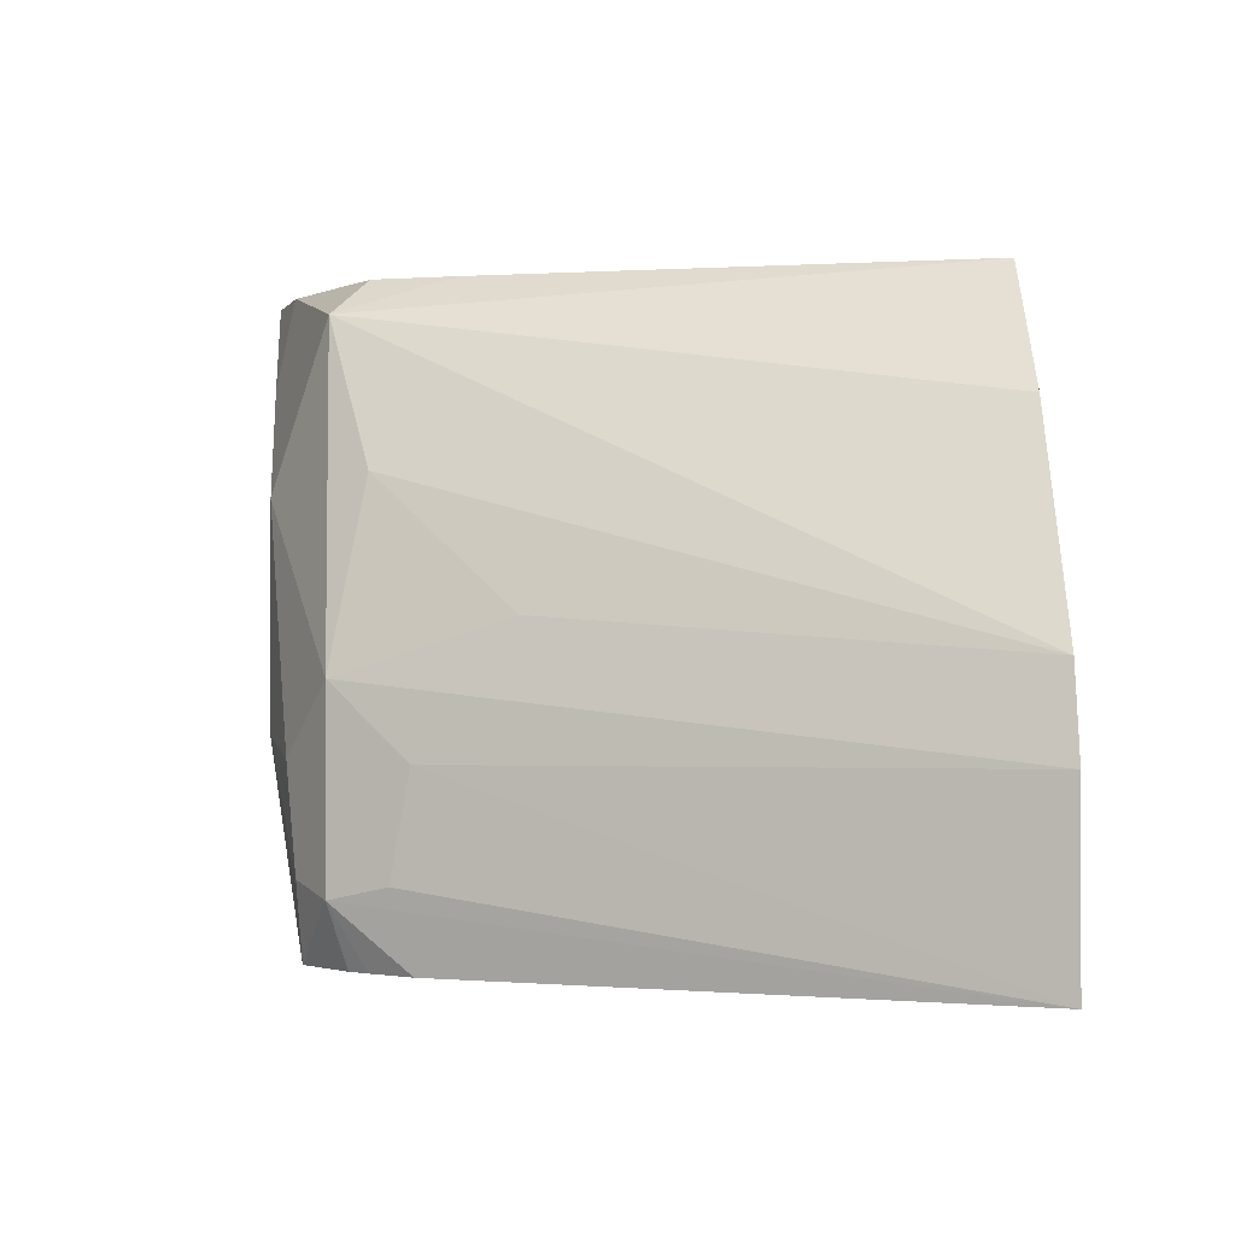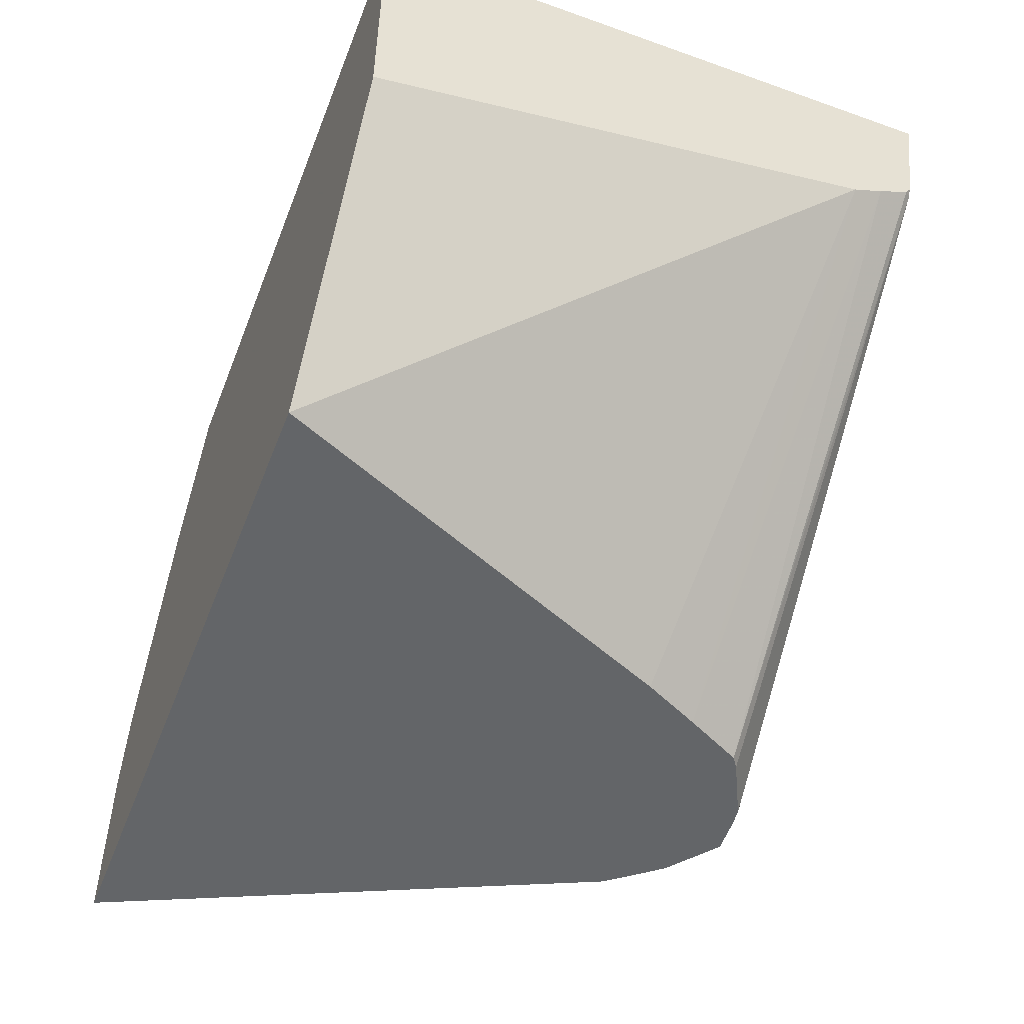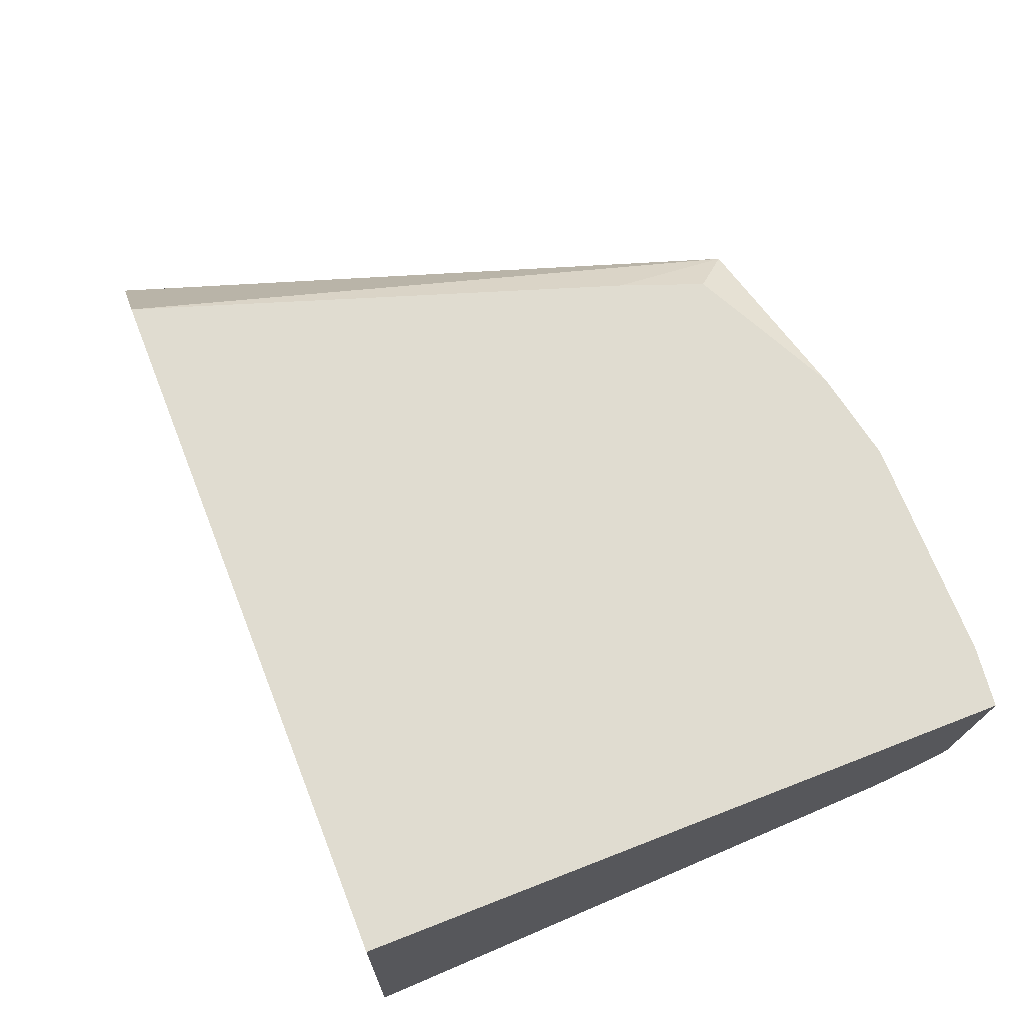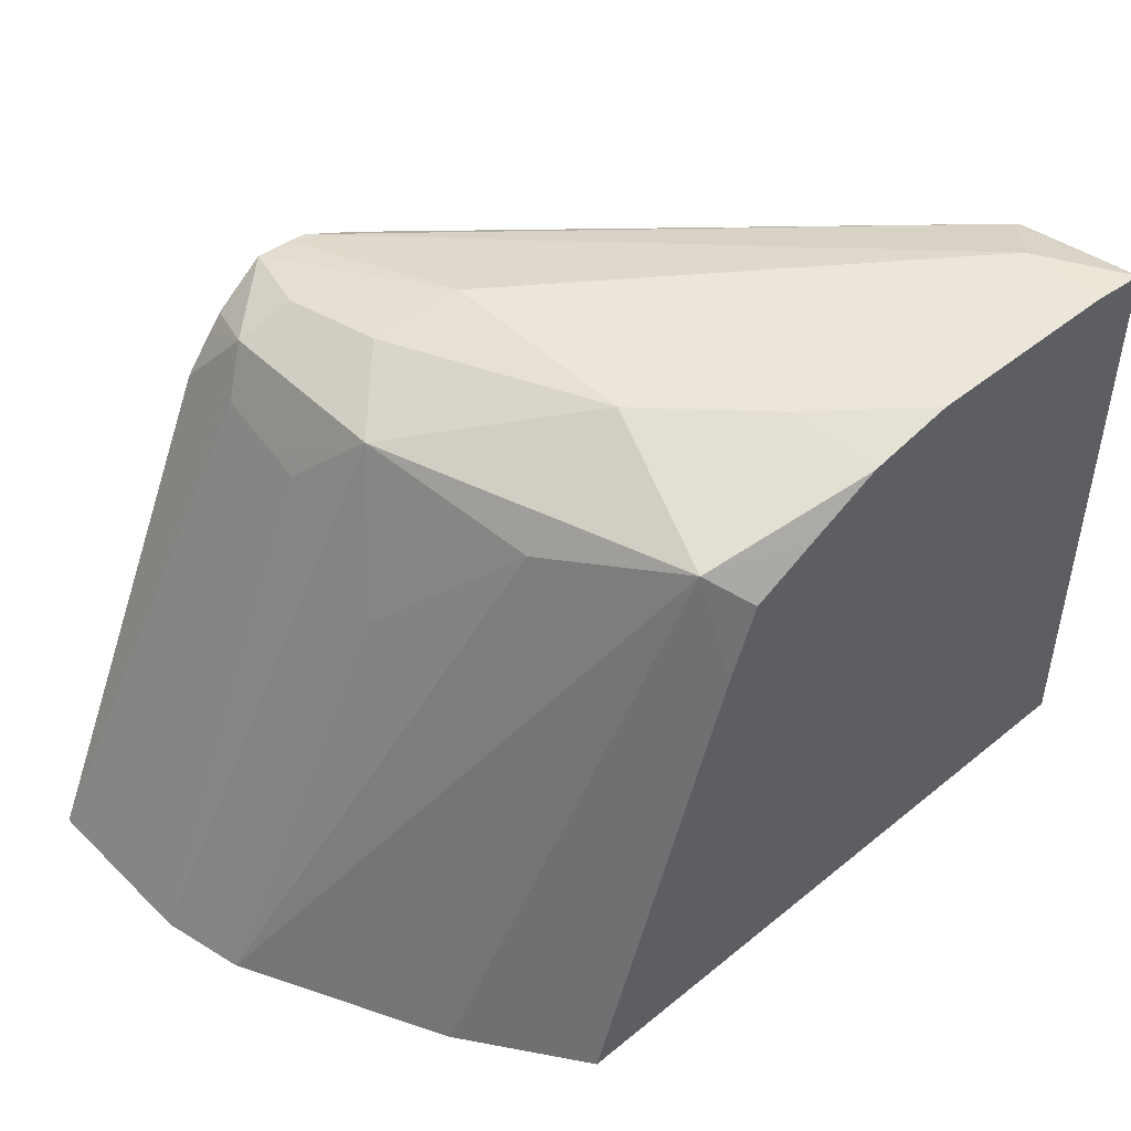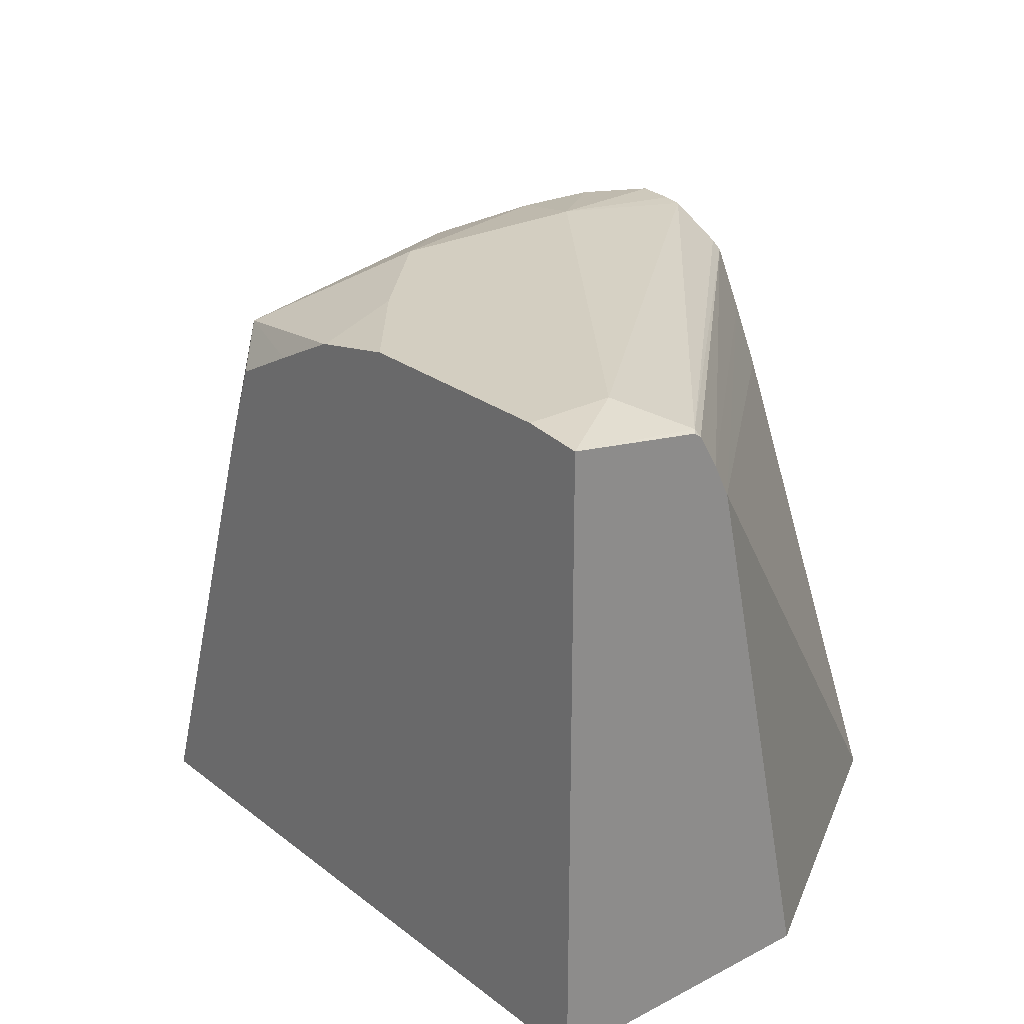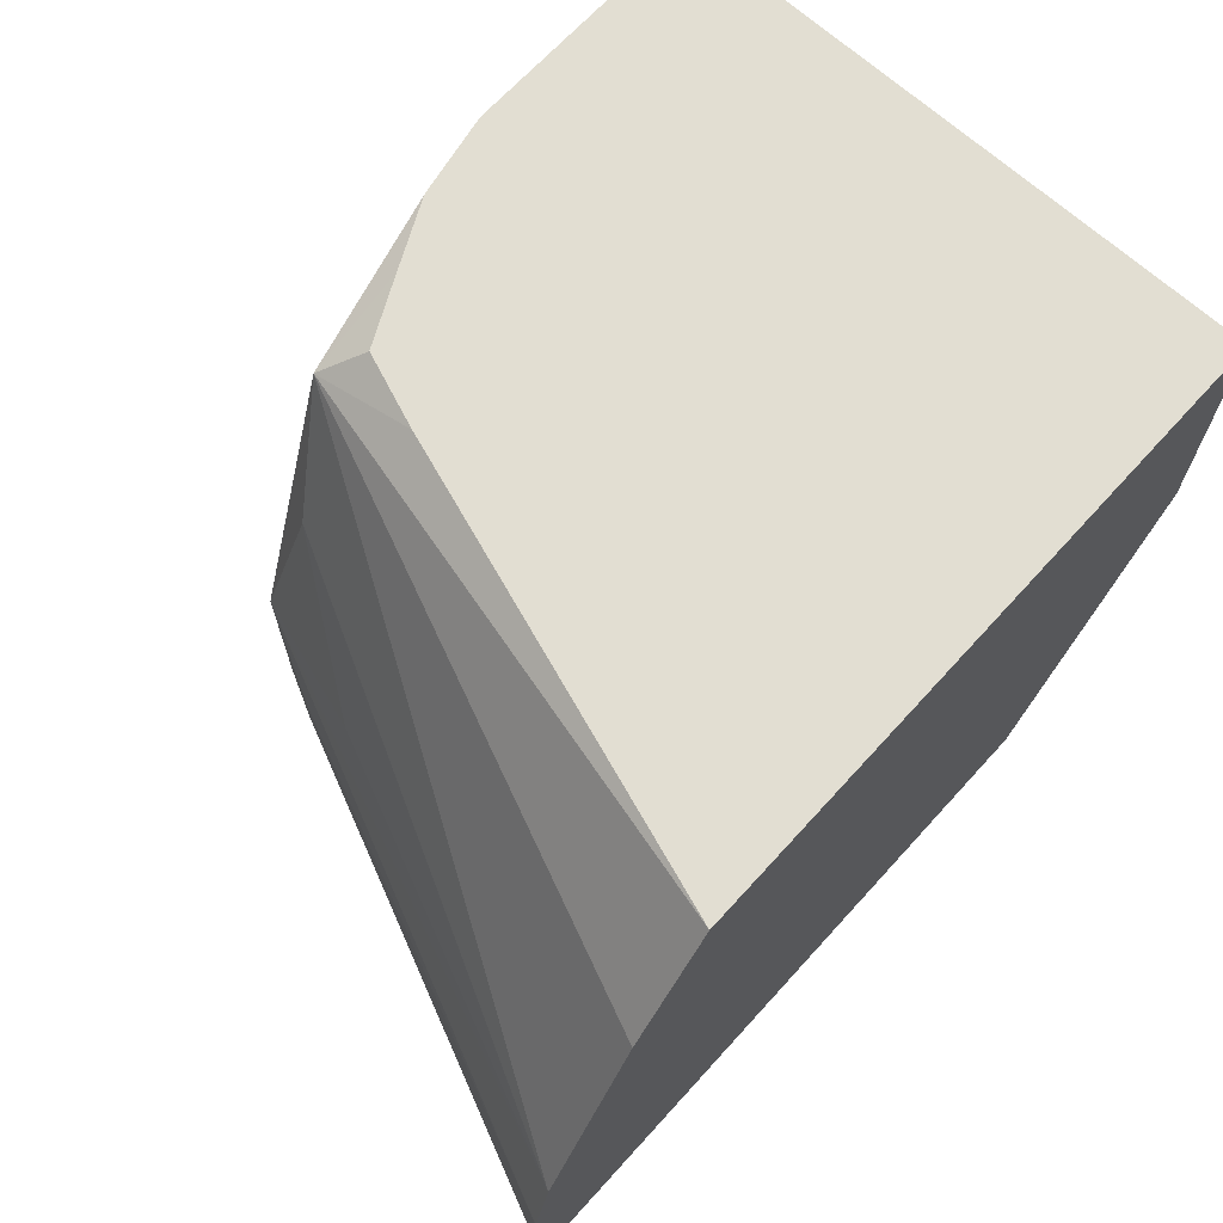
<metadata>
{"format":"obj","ext":"obj","renderer":"f3d","projection":"perspective","resolution":1024,"background":"white","views":[{"elev":-0.5,"azim":85.1,"up":"+Y"},{"elev":-51.4,"azim":-111.1,"up":"+Y"},{"elev":69.7,"azim":-111.4,"up":"+Y"},{"elev":47.2,"azim":137.4,"up":"+Z"},{"elev":25.3,"azim":-129.5,"up":"+Z"},{"elev":67.9,"azim":132.3,"up":"+Y"}]}
</metadata>
<code>
v -0.2151 0.6714 0.2061
v -0.2151 0.6893 0.2878
v -0.2151 0.7235 0.2061
v -0.1821 0.6178 0.2061
v -0.2151 0.6918 0.2993
v -0.2151 0.7235 0.3156
v -0.09546 0.7235 0.2061
v -0.1483 0.6178 0.2828
v -0.0582 0.6178 0.2061
v -0.2151 0.6946 0.3049
v -0.1431 0.6178 0.2932
v -0.2151 0.6995 0.3118
v -0.2142 0.6986 0.312
v -0.2049 0.7079 0.3167
v -0.2049 0.7235 0.3167
v -0.1224 0.7235 0.2875
v -0.1211 0.7172 0.3074
v -0.08028 0.7021 0.2061
v -0.0582 0.6497 0.2061
v -0.09626 0.6489 0.2949
v -0.09781 0.6311 0.2981
v -0.1025 0.6287 0.3074
v -0.09873 0.6178 0.2944
v -0.2151 0.6981 0.3109
v -0.1376 0.6178 0.3038
v -0.1356 0.6178 0.3051
v -0.1252 0.6178 0.3103
v -0.1304 0.652 0.3167
v -0.1677 0.7235 0.3167
v -0.1274 0.7235 0.3011
v -0.1335 0.7048 0.3136
v -0.1304 0.6893 0.3167
v -0.1025 0.6613 0.3074
v -0.1056 0.6768 0.3043
v -0.1087 0.6924 0.3012
v -0.06165 0.6649 0.2061
v -0.1397 0.7235 0.3074
v -0.152 0.7235 0.3135
v -0.1149 0.6489 0.3136
v -0.1118 0.6311 0.312
v -0.1154 0.6178 0.3111
v -0.1088 0.6178 0.3059
v -0.1065 0.6178 0.304
v -0.104 0.6178 0.3011
v -0.1219 0.6178 0.3108
v -0.149 0.7079 0.3167
v -0.1526 0.7235 0.3137
v -0.09316 0.6706 0.2794
f 17 33 34
f 17 34 35
f 17 35 36
f 17 38 31
f 17 30 37
f 17 37 38
f 17 32 33
f 17 36 18
f 17 31 32
f 13 25 26
f 14 29 15
f 14 46 29
f 14 32 46
f 14 28 32
f 14 27 28
f 13 27 14
f 13 26 27
f 13 24 25
f 19 36 33
f 16 30 17
f 19 33 20
f 33 48 34
f 21 33 22
f 38 47 46
f 35 48 36
f 34 48 35
f 12 24 13
f 33 36 48
f 32 39 33
f 31 46 32
f 31 38 46
f 29 46 47
f 20 33 21
f 28 39 32
f 28 41 40
f 28 45 41
f 27 45 28
f 22 33 39
f 22 44 23
f 22 43 44
f 22 42 43
f 22 41 42
f 22 39 40
f 28 40 39
f 10 25 24
f 22 40 41
f 9 22 23
f 3 37 30
f 3 38 37
f 3 47 38
f 3 29 47
f 3 15 29
f 3 6 15
f 2 4 5
f 1 4 2
f 10 11 25
f 3 30 16
f 1 19 9
f 1 18 36
f 1 7 18
f 1 3 7
f 1 6 3
f 1 12 6
f 1 24 12
f 1 10 24
f 1 5 10
f 1 2 5
f 1 36 19
f 3 16 7
f 1 9 4
f 4 9 23
f 4 8 5
f 9 21 22
f 9 20 21
f 9 19 20
f 7 17 18
f 7 16 17
f 6 13 14
f 6 12 13
f 5 11 10
f 5 8 11
f 6 14 15
f 4 25 11
f 4 11 8
f 4 44 43
f 4 43 42
f 4 42 41
f 4 23 44
f 4 45 27
f 4 27 26
f 4 26 25
f 4 41 45

</code>
